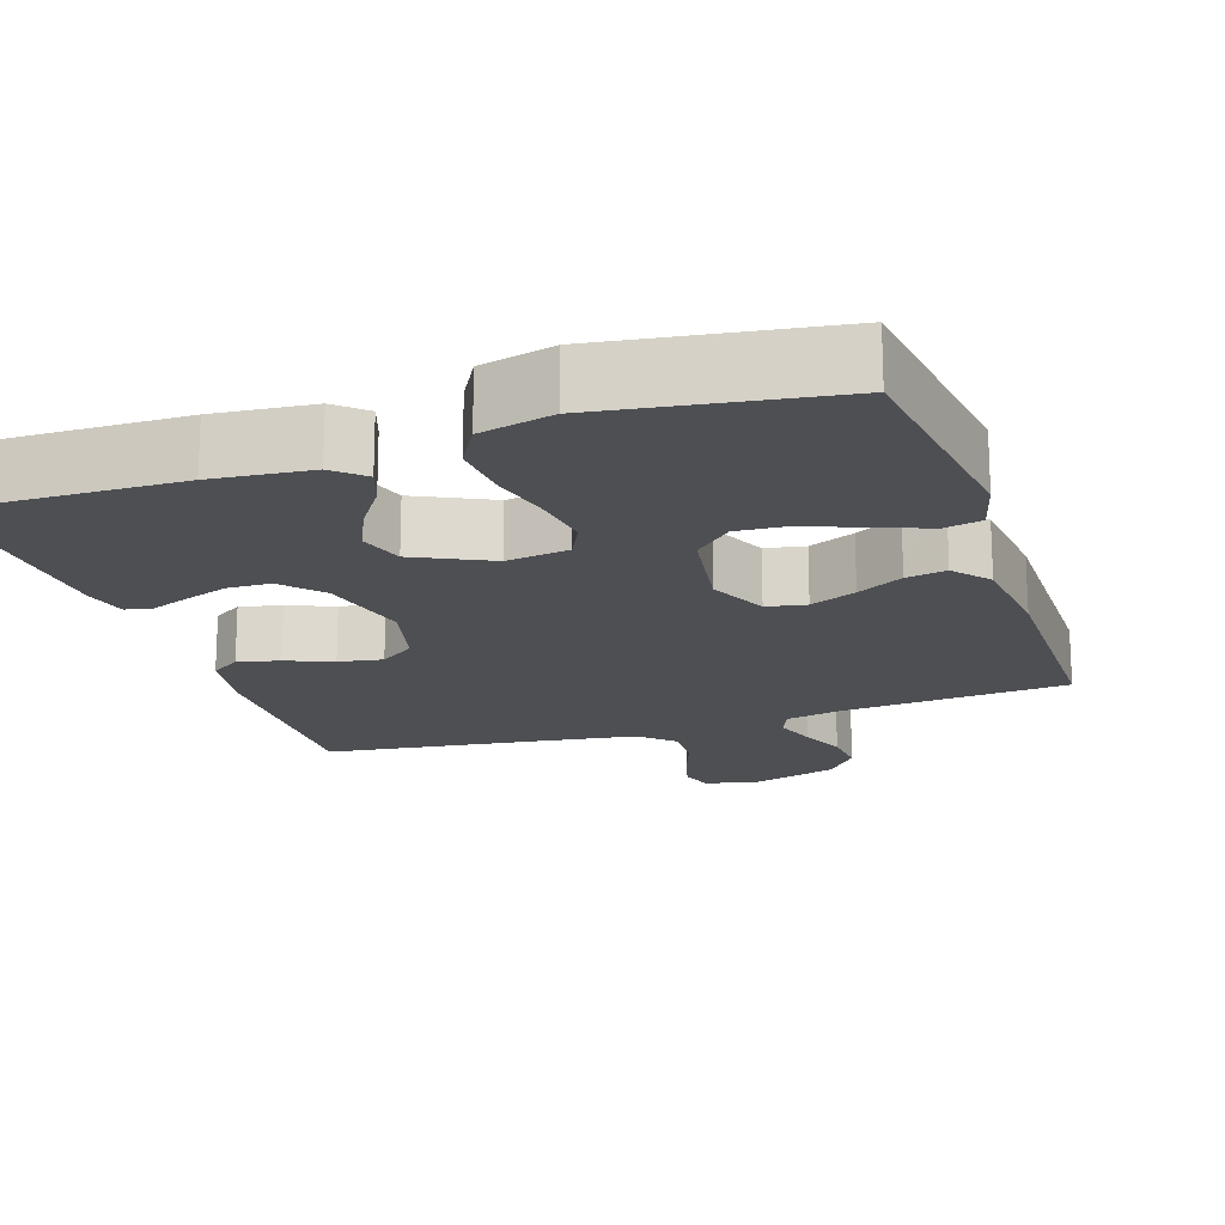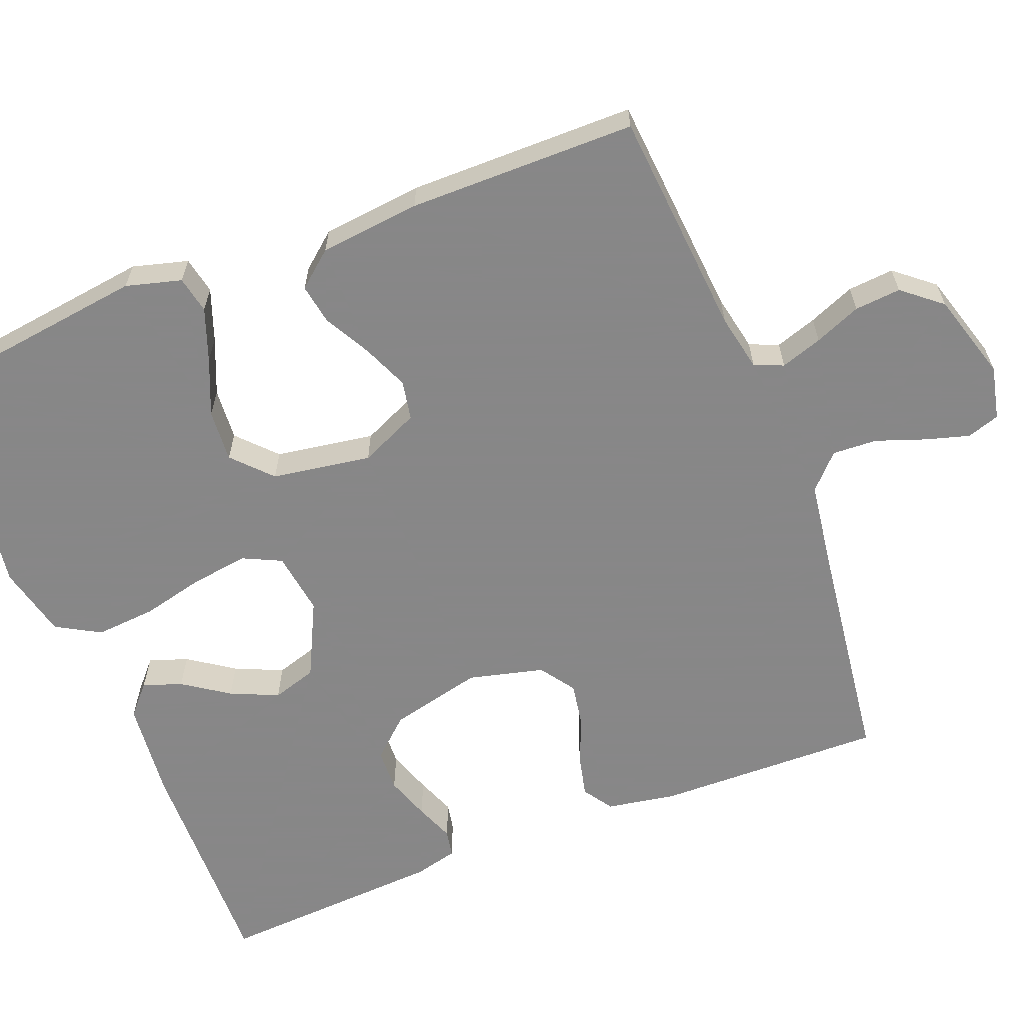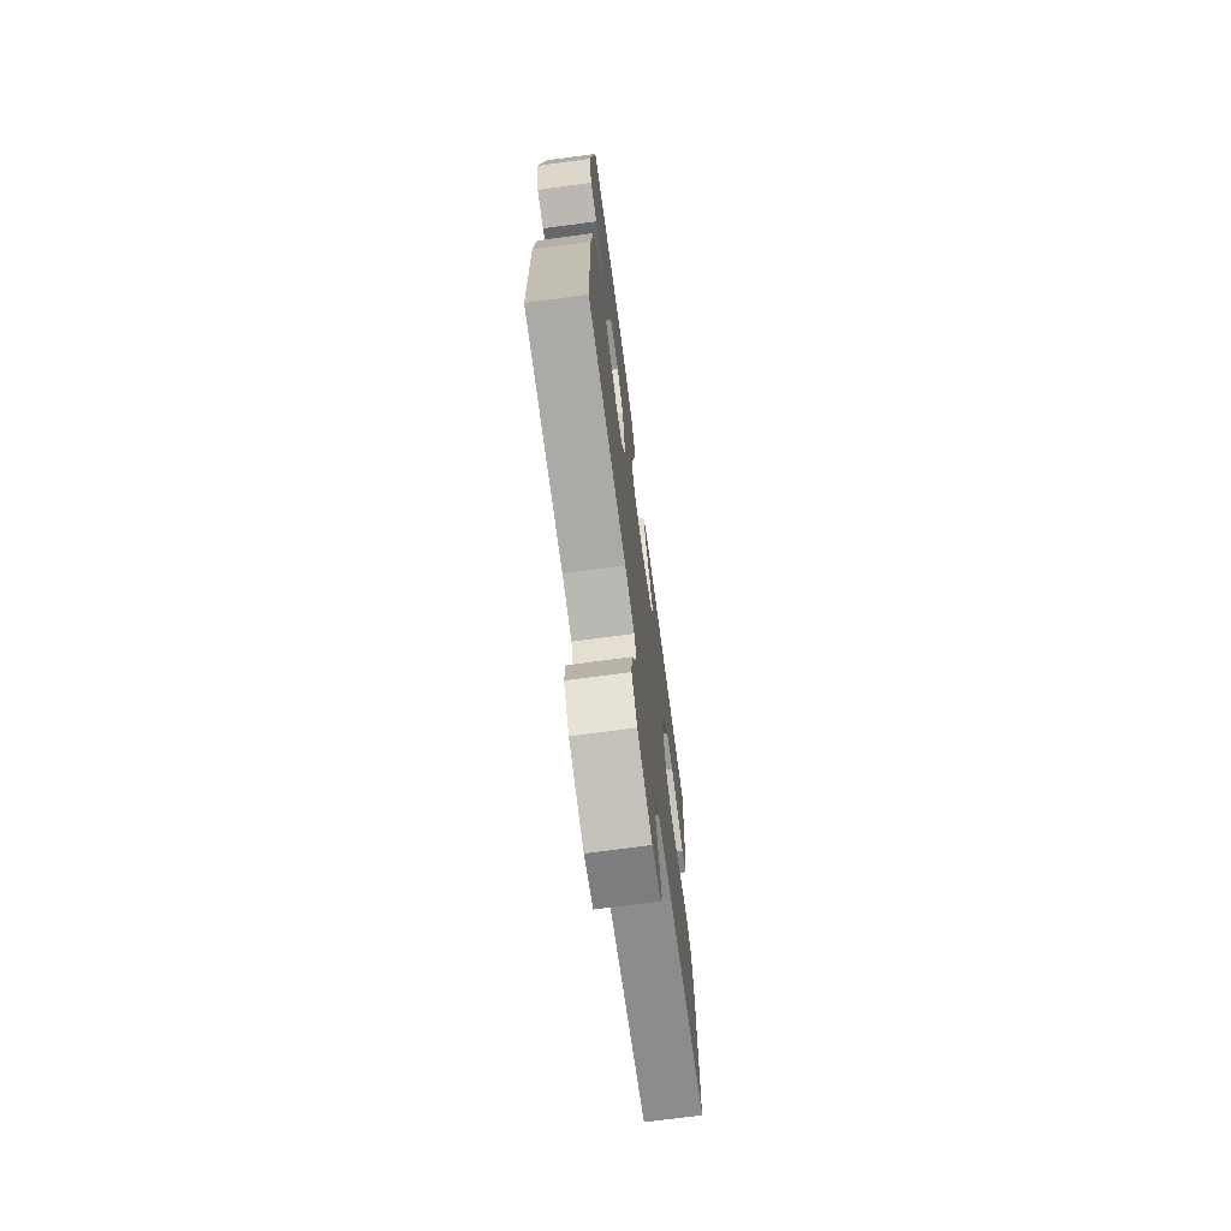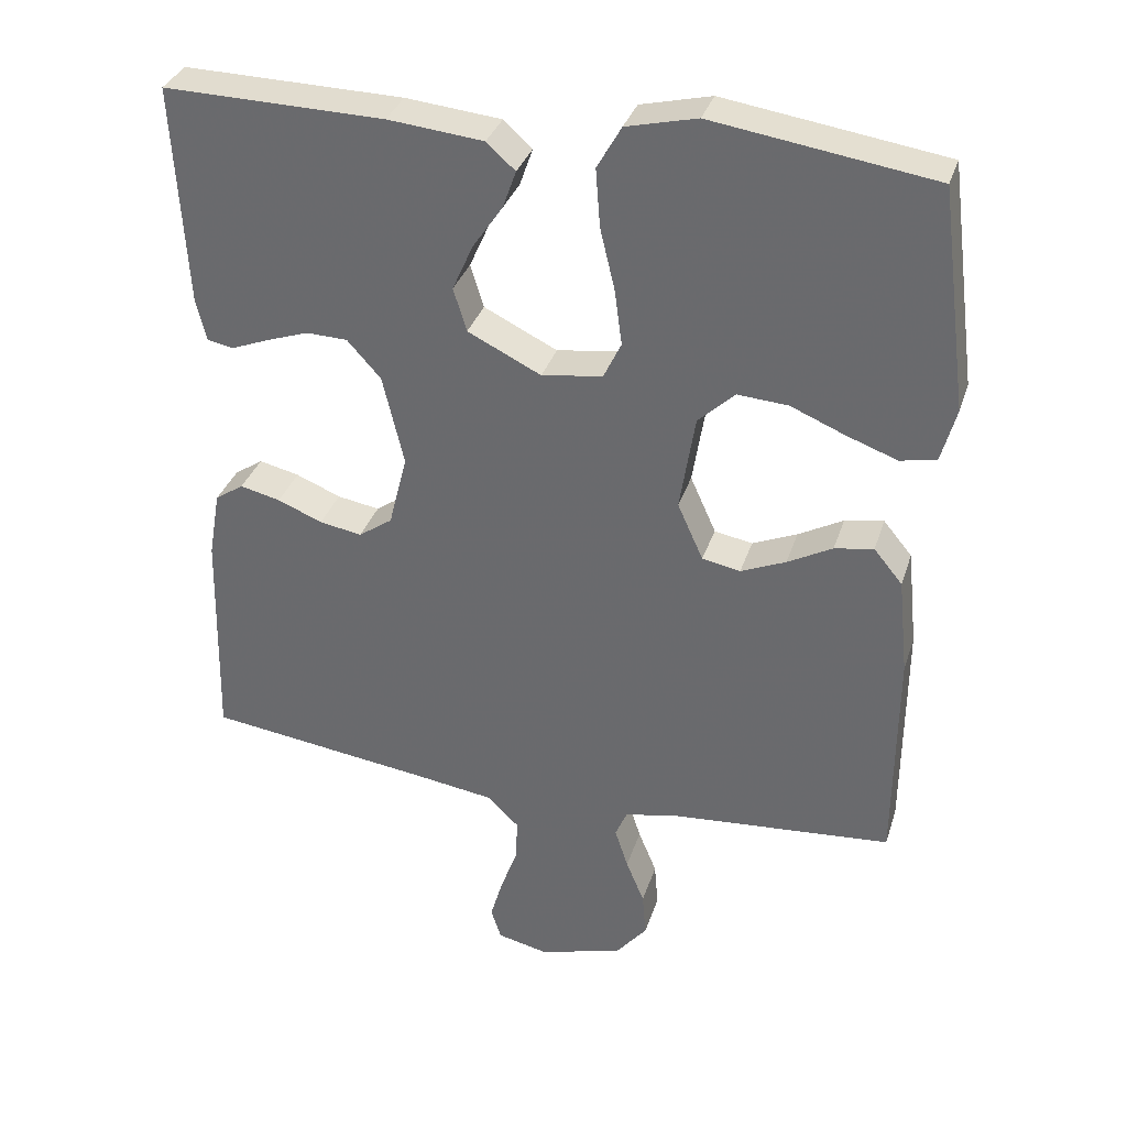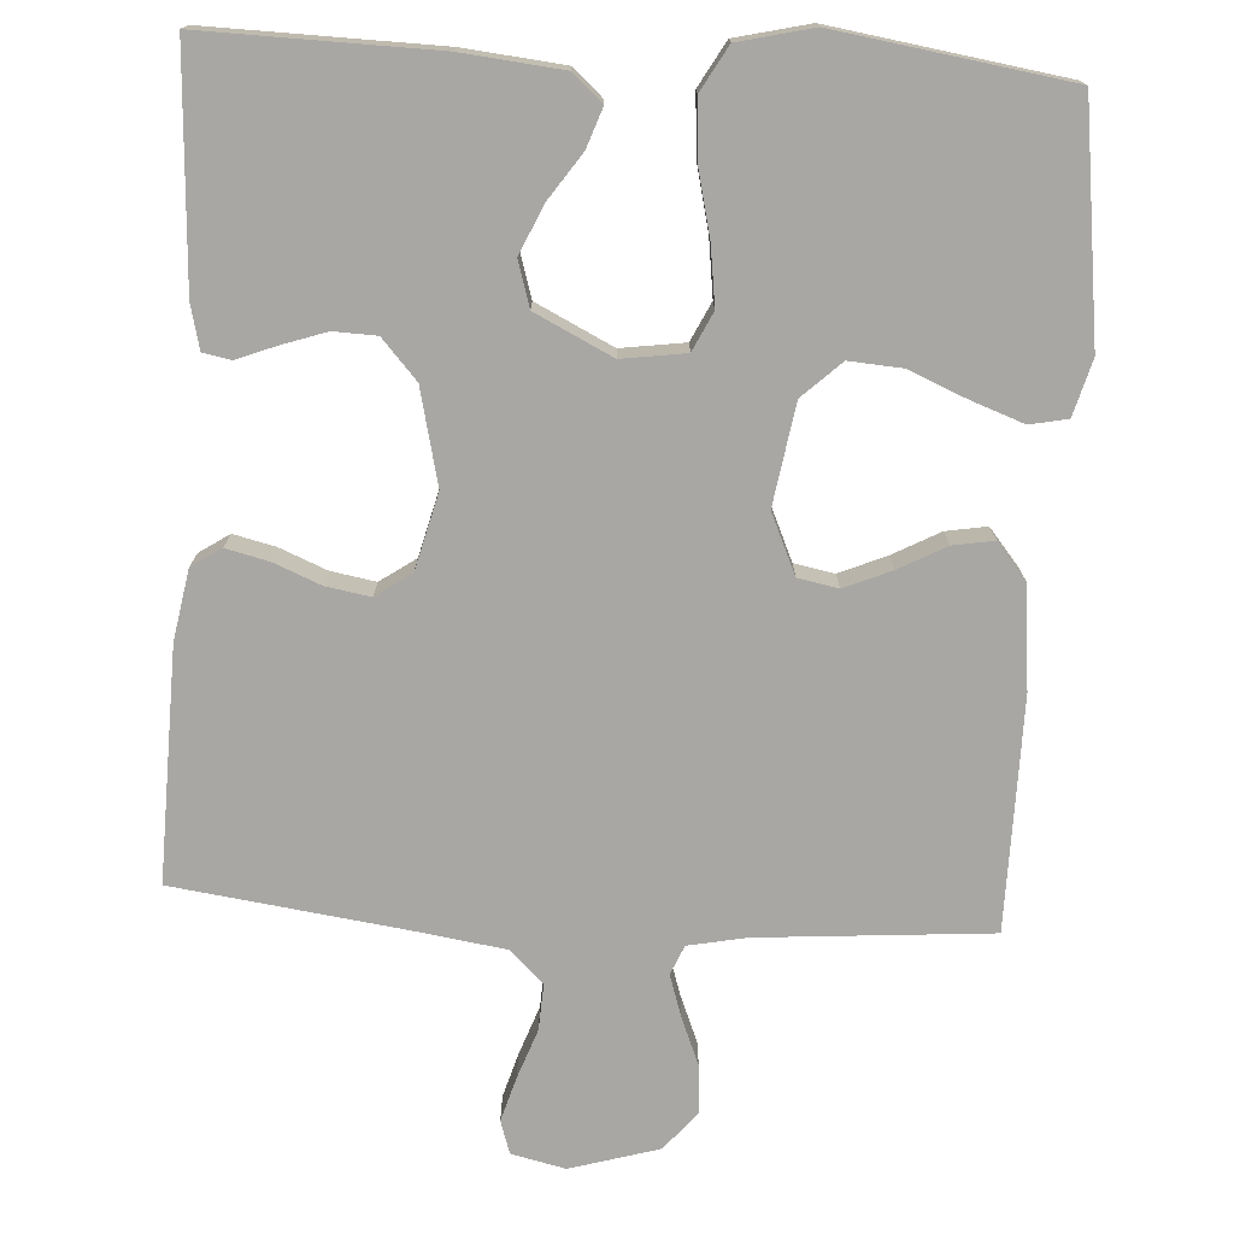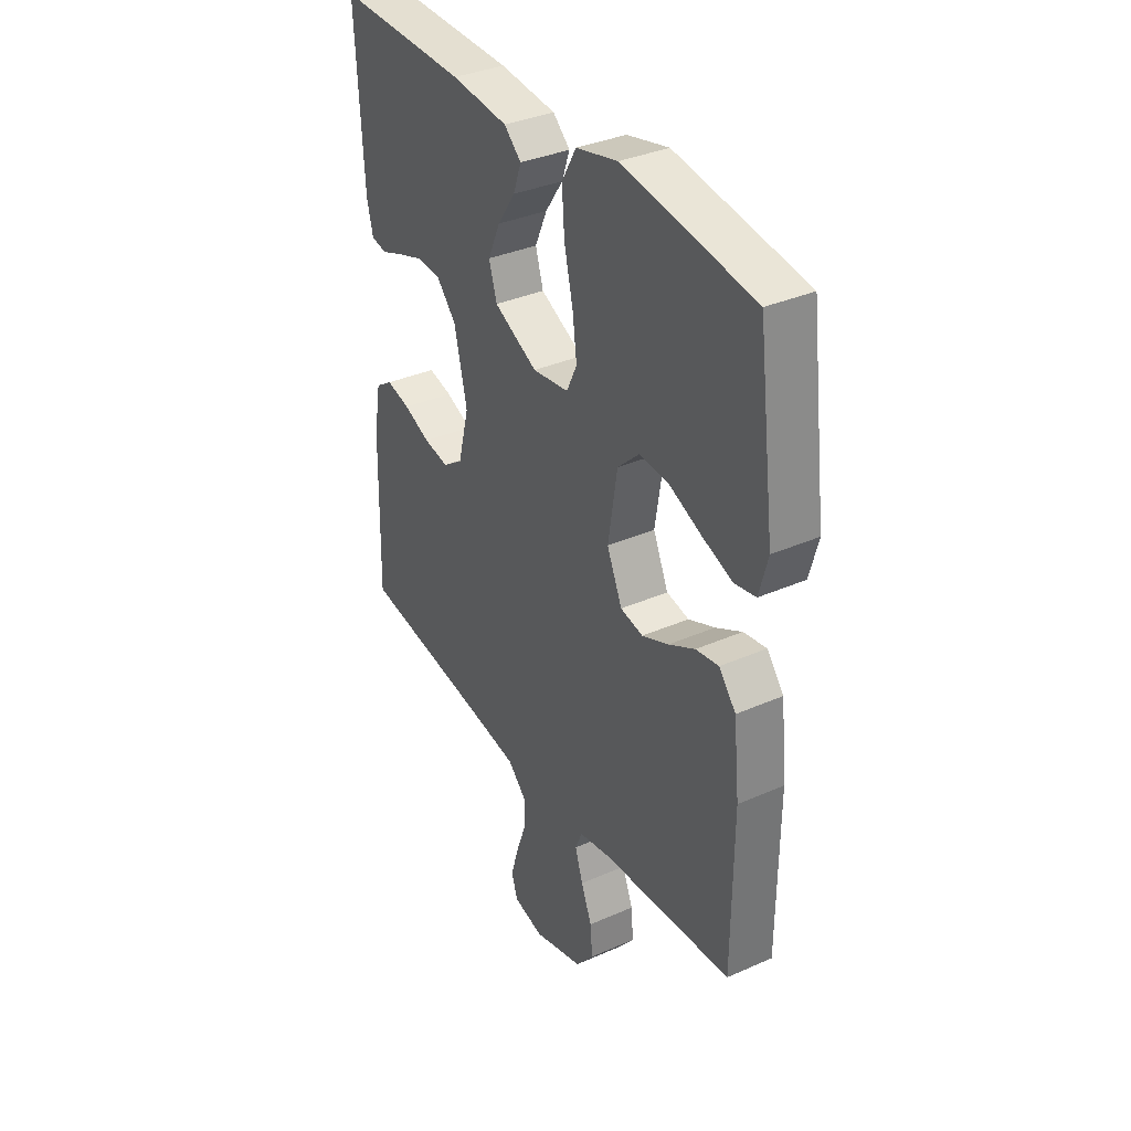
<metadata>
{"format":"obj","ext":"obj","renderer":"f3d","projection":"perspective","resolution":1024,"background":"white","views":[{"elev":-17.9,"azim":18.6,"up":"+Y"},{"elev":-62.6,"azim":111.5,"up":"+Y"},{"elev":-71.6,"azim":97.6,"up":"+Z"},{"elev":33.7,"azim":16.7,"up":"+Z"},{"elev":-74.7,"azim":-3.5,"up":"+Y"},{"elev":35.4,"azim":59.8,"up":"+Z"}]}
</metadata>
<code>
v -0.5 0.07 -0.5
v -0.493 0.07 -0.2
v -0.477 0.07 -0.109
v -0.438 0.07 -0.083
v -0.383 0.07 -0.096
v -0.322 0.07 -0.121
v -0.264 0.07 -0.131
v -0.218 0.07 -0.099
v -0.193 0.07 0
v -0.222 0.07 0.123
v -0.268 0.07 0.174
v -0.324 0.07 0.176
v -0.382 0.07 0.156
v -0.433 0.07 0.136
v -0.469 0.07 0.143
v -0.483 0.07 0.2
v -0.5 0.07 0.5
v -0.2 0.07 0.494
v -0.07 0.07 0.481
v -0.031 0.07 0.446
v -0.049 0.07 0.395
v -0.09 0.07 0.335
v -0.118 0.07 0.272
v -0.1 0.07 0.213
v 0 0.07 0.164
v 0.083 0.07 0.176
v 0.107 0.07 0.226
v 0.097 0.07 0.301
v 0.077 0.07 0.385
v 0.071 0.07 0.464
v 0.104 0.07 0.522
v 0.2 0.07 0.545
v 0.5 0.07 0.5
v 0.539 0.07 0.2
v 0.519 0.07 0.127
v 0.47 0.07 0.117
v 0.401 0.07 0.142
v 0.327 0.07 0.173
v 0.258 0.07 0.178
v 0.208 0.07 0.131
v 0.187 0.07 0
v 0.222 0.07 -0.078
v 0.274 0.07 -0.088
v 0.335 0.07 -0.062
v 0.396 0.07 -0.029
v 0.449 0.07 -0.02
v 0.488 0.07 -0.067
v 0.502 0.07 -0.2
v 0.5 0.07 -0.5
v 0.2 0.07 -0.524
v 0.125 0.07 -0.539
v 0.109 0.07 -0.577
v 0.127 0.07 -0.632
v 0.152 0.07 -0.693
v 0.157 0.07 -0.754
v 0.115 0.07 -0.805
v 0 0.07 -0.839
v -0.07 0.07 -0.823
v -0.084 0.07 -0.78
v -0.067 0.07 -0.722
v -0.044 0.07 -0.658
v -0.041 0.07 -0.599
v -0.085 0.07 -0.557
v -0.2 0.07 -0.54
v -0.5 0 -0.5
v -0.493 0 -0.2
v -0.477 0 -0.109
v -0.438 0 -0.083
v -0.383 0 -0.096
v -0.322 0 -0.121
v -0.264 0 -0.131
v -0.218 0 -0.099
v -0.193 0 0
v -0.222 0 0.123
v -0.268 0 0.174
v -0.324 0 0.176
v -0.382 0 0.156
v -0.433 0 0.136
v -0.469 0 0.143
v -0.483 0 0.2
v -0.5 0 0.5
v -0.2 0 0.494
v -0.07 0 0.481
v -0.031 0 0.446
v -0.049 0 0.395
v -0.09 0 0.335
v -0.118 0 0.272
v -0.1 0 0.213
v 0 0 0.164
v 0.083 0 0.176
v 0.107 0 0.226
v 0.097 0 0.301
v 0.077 0 0.385
v 0.071 0 0.464
v 0.104 0 0.522
v 0.2 0 0.545
v 0.5 0 0.5
v 0.539 0 0.2
v 0.519 0 0.127
v 0.47 0 0.117
v 0.401 0 0.142
v 0.327 0 0.173
v 0.258 0 0.178
v 0.208 0 0.131
v 0.187 0 0
v 0.222 0 -0.078
v 0.274 0 -0.088
v 0.335 0 -0.062
v 0.396 0 -0.029
v 0.449 0 -0.02
v 0.488 0 -0.067
v 0.502 0 -0.2
v 0.5 0 -0.5
v 0.2 0 -0.524
v 0.125 0 -0.539
v 0.109 0 -0.577
v 0.127 0 -0.632
v 0.152 0 -0.693
v 0.157 0 -0.754
v 0.115 0 -0.805
v 0 0 -0.839
v -0.07 0 -0.823
v -0.084 0 -0.78
v -0.067 0 -0.722
v -0.044 0 -0.658
v -0.041 0 -0.599
v -0.085 0 -0.557
v -0.2 0 -0.54
f 58 59 60 61
f 56 57 58 61
f 56 61 62
f 53 54 55 56
f 52 53 56 62
f 51 52 62 63
f 47 48 49 50
f 44 45 46 47
f 43 44 47 50
f 42 43 50 51
f 35 36 37 38
f 33 34 35 38
f 33 38 39
f 32 33 39 40
f 28 29 30 31
f 27 28 31 32
f 19 20 21 22
f 19 22 23
f 18 19 23
f 17 18 23 24
f 13 14 15 16
f 12 13 16 17
f 11 12 17 24
f 3 4 5 6
f 3 6 7
f 64 1 2 3
f 64 3 7
f 63 64 7 8
f 41 42 51 63
f 41 63 8 9
f 27 32 40 41
f 26 27 41
f 25 26 41 9
f 10 11 24 25
f 9 10 25
f 125 124 123 122
f 125 122 121 120
f 126 125 120
f 120 119 118 117
f 126 120 117 116
f 127 126 116 115
f 114 113 112 111
f 111 110 109 108
f 114 111 108 107
f 115 114 107 106
f 102 101 100 99
f 102 99 98 97
f 103 102 97
f 104 103 97 96
f 95 94 93 92
f 96 95 92 91
f 86 85 84 83
f 87 86 83
f 87 83 82
f 88 87 82 81
f 80 79 78 77
f 81 80 77 76
f 88 81 76 75
f 70 69 68 67
f 71 70 67
f 67 66 65 128
f 71 67 128
f 72 71 128 127
f 127 115 106 105
f 73 72 127 105
f 105 104 96 91
f 105 91 90
f 73 105 90 89
f 89 88 75 74
f 89 74 73
f 1 65 66 2
f 2 66 67 3
f 3 67 68 4
f 4 68 69 5
f 5 69 70 6
f 6 70 71 7
f 7 71 72 8
f 8 72 73 9
f 9 73 74 10
f 10 74 75 11
f 11 75 76 12
f 12 76 77 13
f 13 77 78 14
f 14 78 79 15
f 15 79 80 16
f 16 80 81 17
f 17 81 82 18
f 18 82 83 19
f 19 83 84 20
f 20 84 85 21
f 21 85 86 22
f 22 86 87 23
f 23 87 88 24
f 24 88 89 25
f 25 89 90 26
f 26 90 91 27
f 27 91 92 28
f 28 92 93 29
f 29 93 94 30
f 30 94 95 31
f 31 95 96 32
f 32 96 97 33
f 33 97 98 34
f 34 98 99 35
f 35 99 100 36
f 36 100 101 37
f 37 101 102 38
f 38 102 103 39
f 39 103 104 40
f 40 104 105 41
f 41 105 106 42
f 42 106 107 43
f 43 107 108 44
f 44 108 109 45
f 45 109 110 46
f 46 110 111 47
f 47 111 112 48
f 48 112 113 49
f 49 113 114 50
f 50 114 115 51
f 51 115 116 52
f 52 116 117 53
f 53 117 118 54
f 54 118 119 55
f 55 119 120 56
f 56 120 121 57
f 57 121 122 58
f 58 122 123 59
f 59 123 124 60
f 60 124 125 61
f 61 125 126 62
f 62 126 127 63
f 63 127 128 64
f 64 128 65 1

</code>
